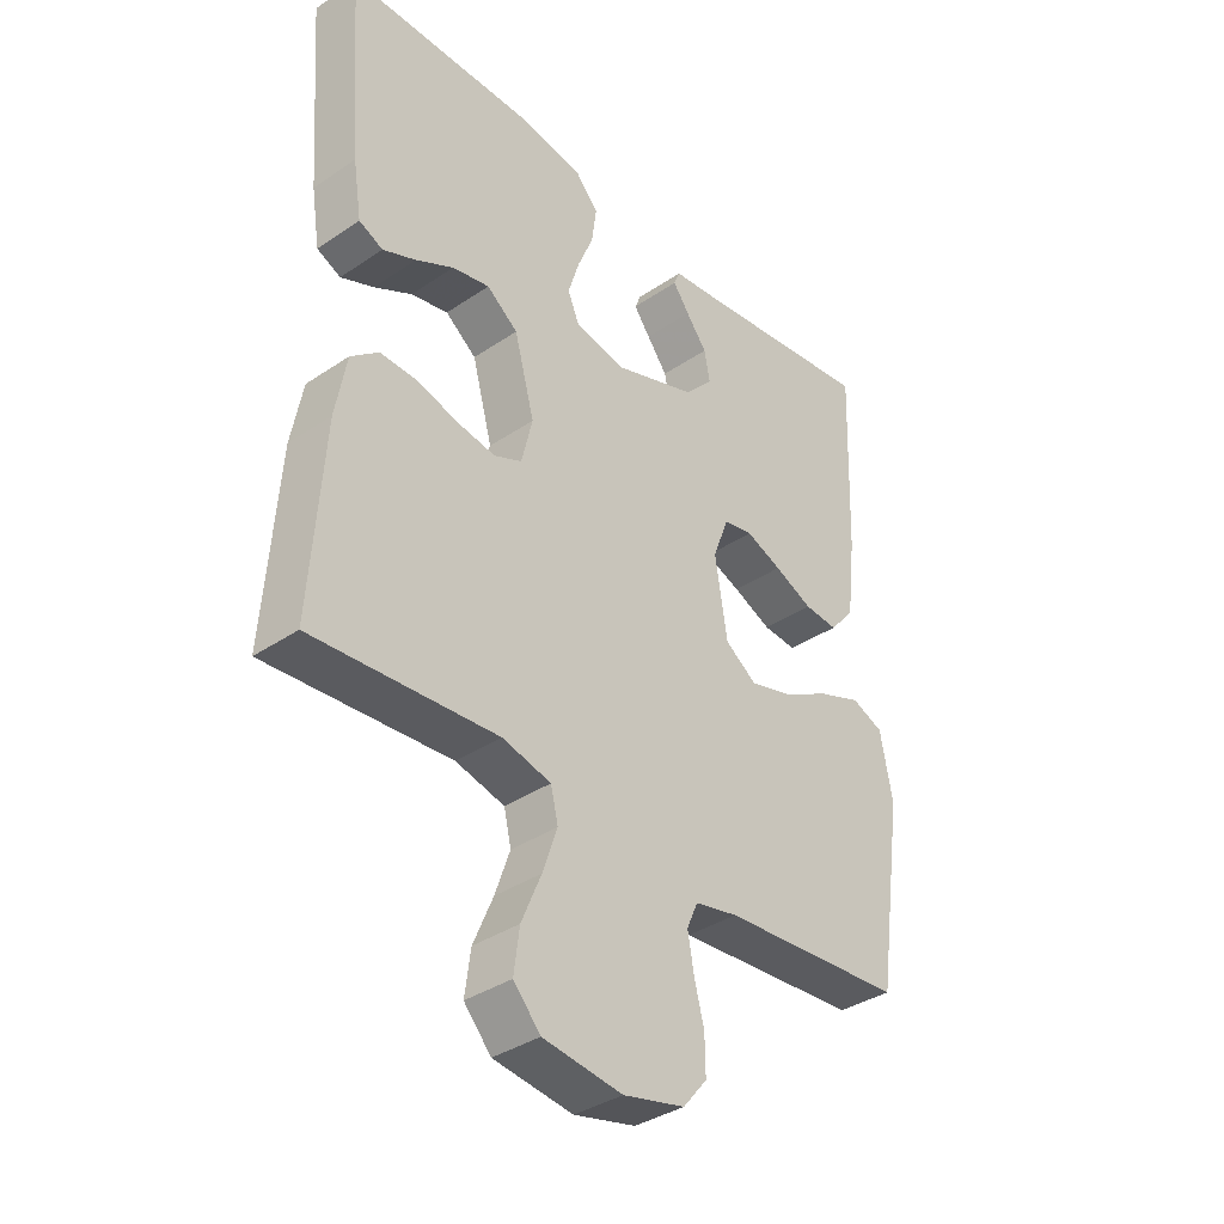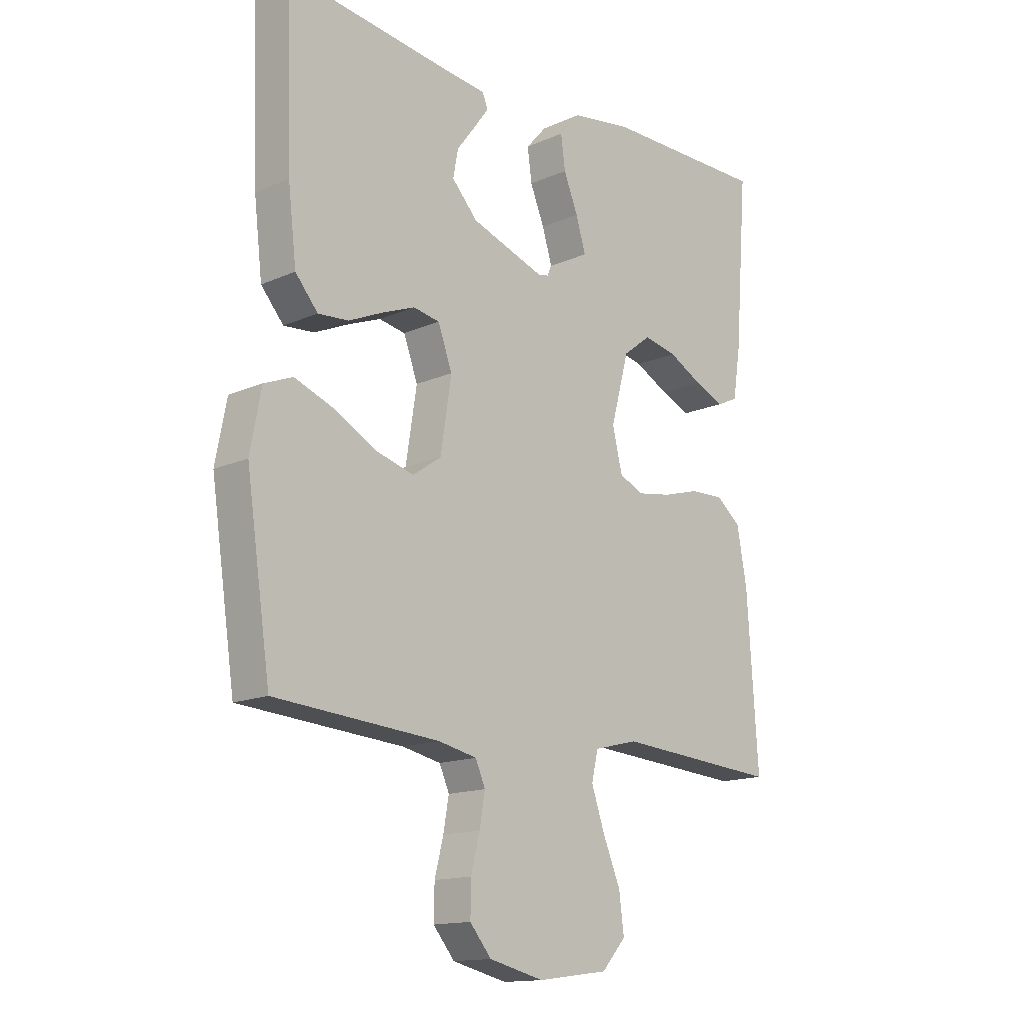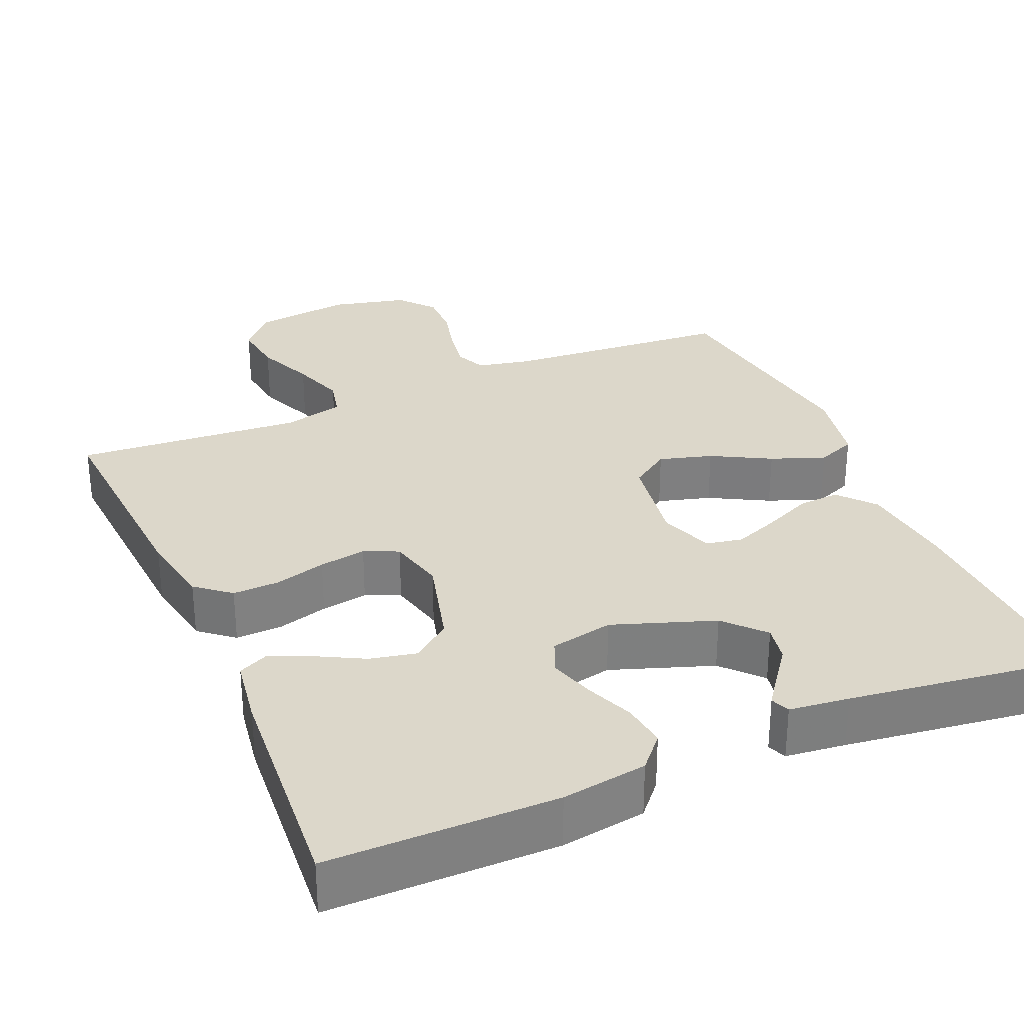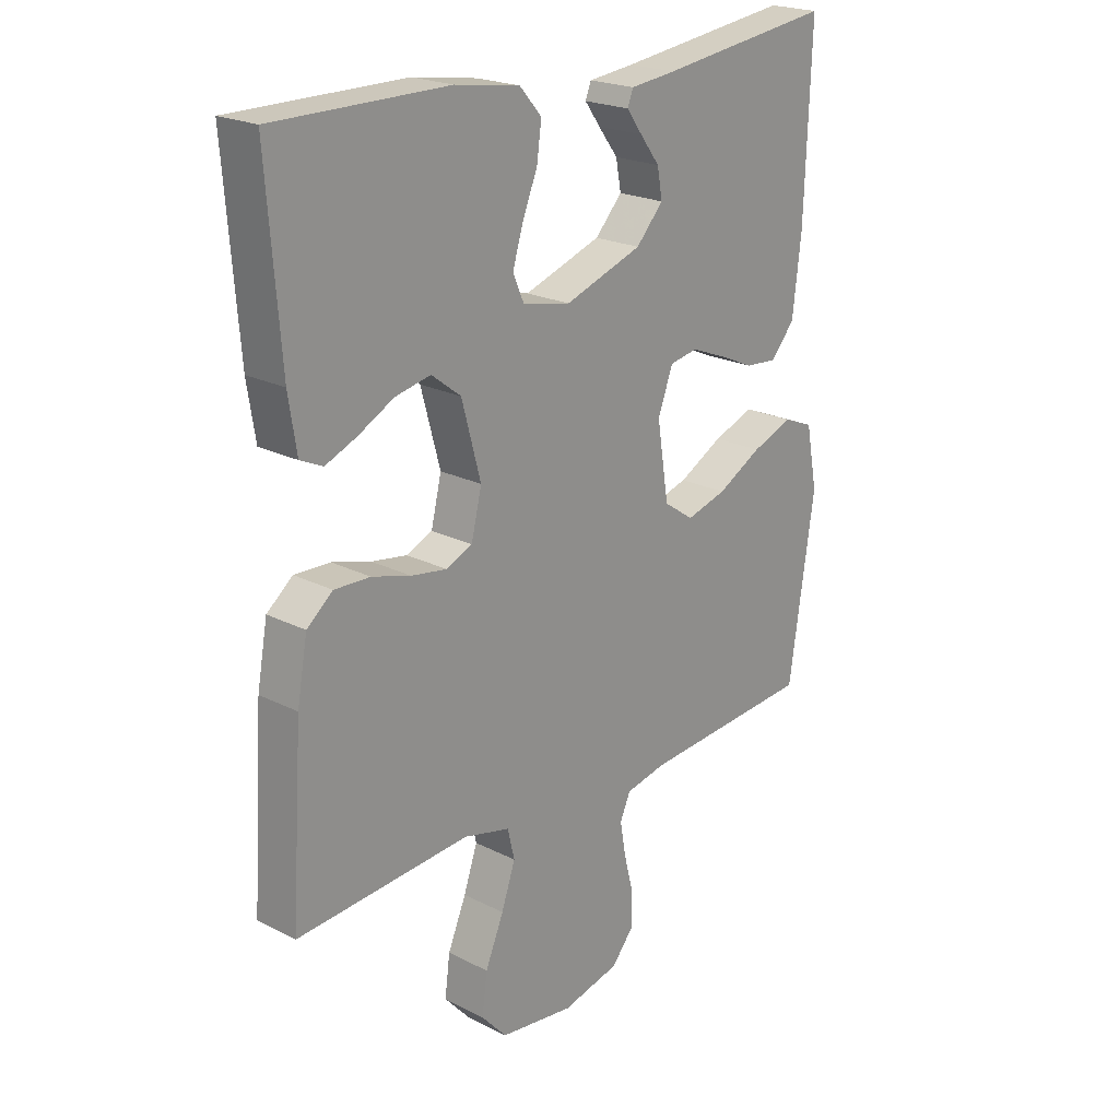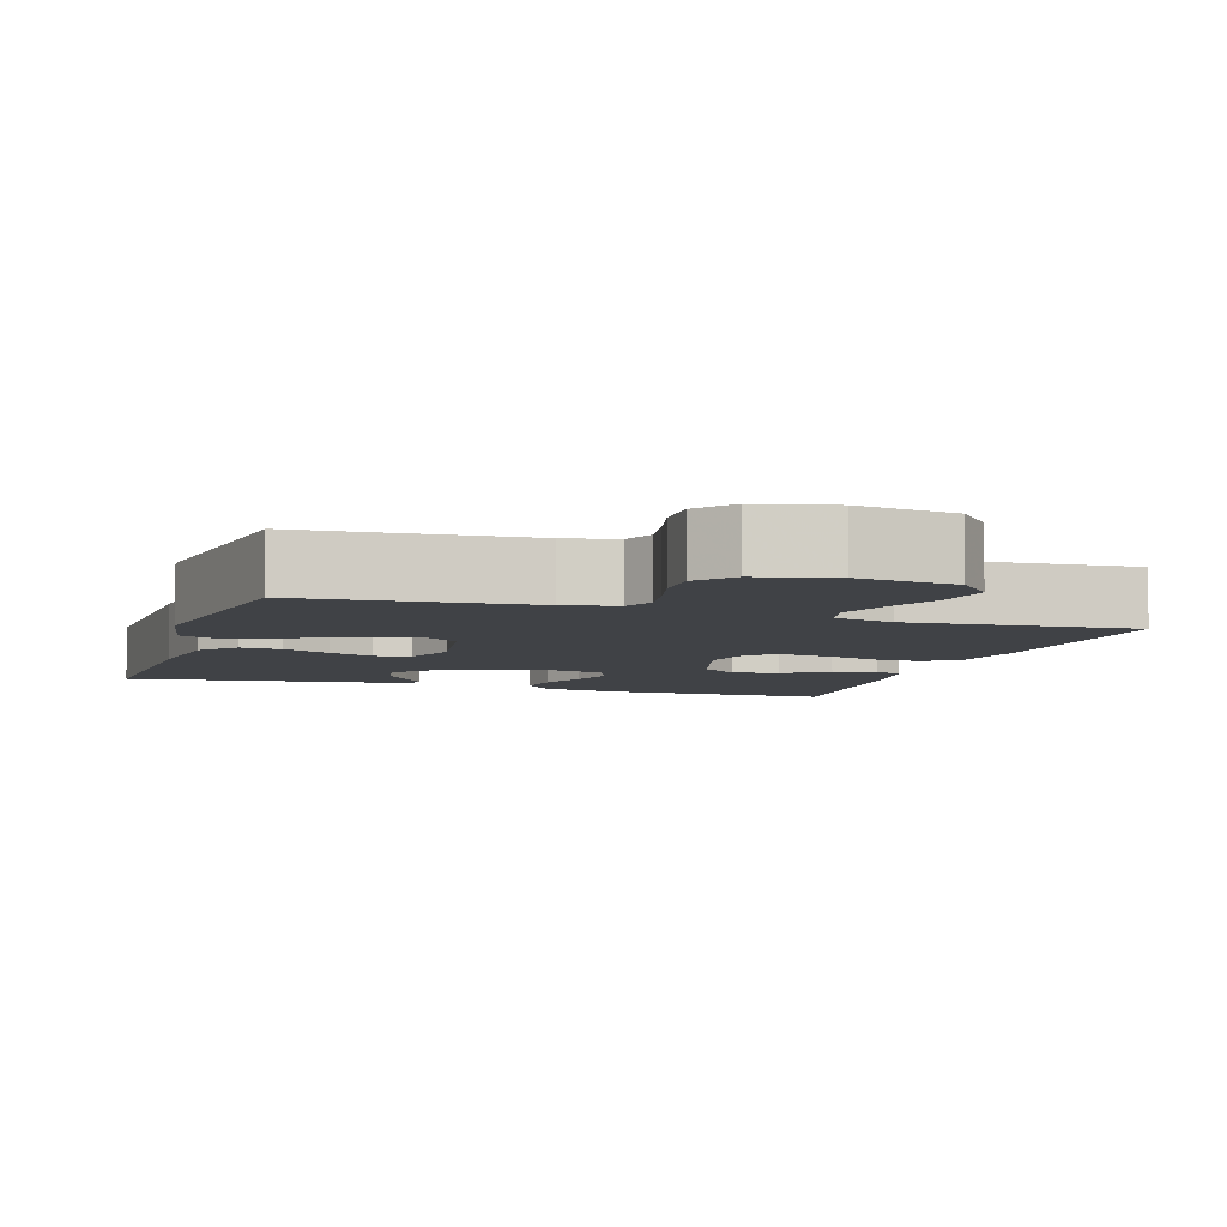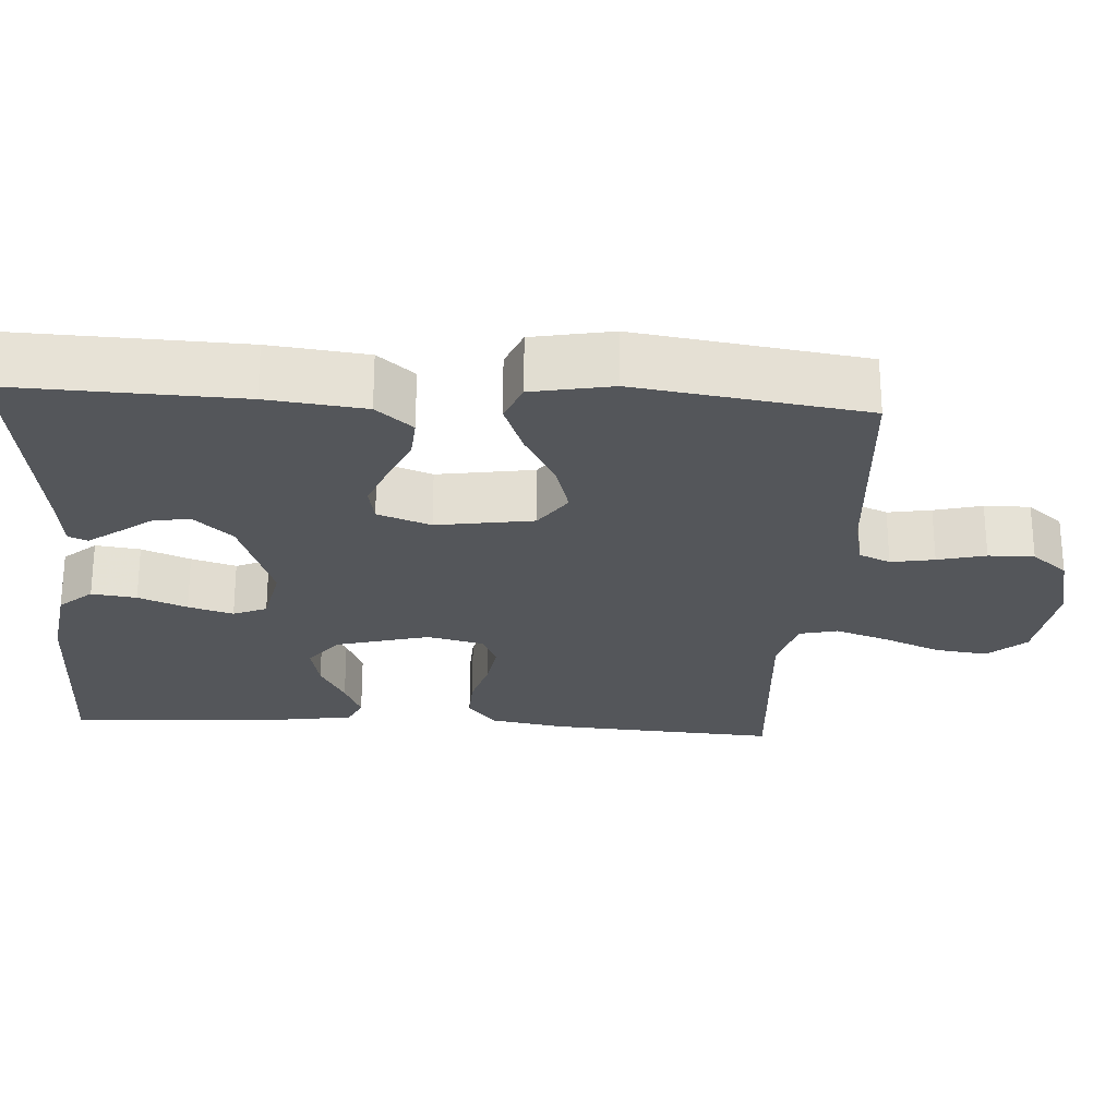
<metadata>
{"format":"obj","ext":"obj","renderer":"f3d","projection":"perspective","resolution":1024,"background":"white","views":[{"elev":-36.9,"azim":-48.9,"up":"+Z"},{"elev":-14.7,"azim":133.7,"up":"+Z"},{"elev":30.7,"azim":-23.3,"up":"+Y"},{"elev":21.7,"azim":-48.2,"up":"+Z"},{"elev":-6.3,"azim":162.2,"up":"+Y"},{"elev":-25.3,"azim":86.4,"up":"+Y"}]}
</metadata>
<code>
v 0.5 0.07 -0.5
v 0.2 0.07 -0.523
v 0.13 0.07 -0.538
v 0.112 0.07 -0.579
v 0.122 0.07 -0.636
v 0.138 0.07 -0.699
v 0.139 0.07 -0.759
v 0.1 0.07 -0.806
v 0 0.07 -0.83
v -0.129 0.07 -0.813
v -0.173 0.07 -0.764
v -0.164 0.07 -0.695
v -0.132 0.07 -0.619
v -0.108 0.07 -0.549
v -0.12 0.07 -0.498
v -0.2 0.07 -0.478
v -0.5 0.07 -0.5
v -0.48 0.07 -0.2
v -0.462 0.07 -0.101
v -0.417 0.07 -0.064
v -0.355 0.07 -0.066
v -0.288 0.07 -0.085
v -0.226 0.07 -0.095
v -0.181 0.07 -0.075
v -0.163 0.07 0
v -0.196 0.07 0.122
v -0.247 0.07 0.161
v -0.308 0.07 0.148
v -0.37 0.07 0.115
v -0.424 0.07 0.092
v -0.463 0.07 0.11
v -0.477 0.07 0.2
v -0.5 0.07 0.5
v -0.2 0.07 0.5
v -0.088 0.07 0.483
v -0.05 0.07 0.44
v -0.058 0.07 0.381
v -0.084 0.07 0.317
v -0.102 0.07 0.258
v -0.083 0.07 0.214
v 0 0.07 0.197
v 0.134 0.07 0.244
v 0.181 0.07 0.295
v 0.172 0.07 0.344
v 0.138 0.07 0.389
v 0.111 0.07 0.426
v 0.121 0.07 0.451
v 0.2 0.07 0.46
v 0.5 0.07 0.5
v 0.489 0.07 0.2
v 0.474 0.07 0.072
v 0.433 0.07 0.024
v 0.378 0.07 0.028
v 0.315 0.07 0.056
v 0.256 0.07 0.079
v 0.208 0.07 0.07
v 0.182 0.07 0
v 0.202 0.07 -0.127
v 0.254 0.07 -0.163
v 0.324 0.07 -0.143
v 0.401 0.07 -0.101
v 0.472 0.07 -0.074
v 0.524 0.07 -0.095
v 0.544 0.07 -0.2
v 0.5 0 -0.5
v 0.2 0 -0.523
v 0.13 0 -0.538
v 0.112 0 -0.579
v 0.122 0 -0.636
v 0.138 0 -0.699
v 0.139 0 -0.759
v 0.1 0 -0.806
v 0 0 -0.83
v -0.129 0 -0.813
v -0.173 0 -0.764
v -0.164 0 -0.695
v -0.132 0 -0.619
v -0.108 0 -0.549
v -0.12 0 -0.498
v -0.2 0 -0.478
v -0.5 0 -0.5
v -0.48 0 -0.2
v -0.462 0 -0.101
v -0.417 0 -0.064
v -0.355 0 -0.066
v -0.288 0 -0.085
v -0.226 0 -0.095
v -0.181 0 -0.075
v -0.163 0 0
v -0.196 0 0.122
v -0.247 0 0.161
v -0.308 0 0.148
v -0.37 0 0.115
v -0.424 0 0.092
v -0.463 0 0.11
v -0.477 0 0.2
v -0.5 0 0.5
v -0.2 0 0.5
v -0.088 0 0.483
v -0.05 0 0.44
v -0.058 0 0.381
v -0.084 0 0.317
v -0.102 0 0.258
v -0.083 0 0.214
v 0 0 0.197
v 0.134 0 0.244
v 0.181 0 0.295
v 0.172 0 0.344
v 0.138 0 0.389
v 0.111 0 0.426
v 0.121 0 0.451
v 0.2 0 0.46
v 0.5 0 0.5
v 0.489 0 0.2
v 0.474 0 0.072
v 0.433 0 0.024
v 0.378 0 0.028
v 0.315 0 0.056
v 0.256 0 0.079
v 0.208 0 0.07
v 0.182 0 0
v 0.202 0 -0.127
v 0.254 0 -0.163
v 0.324 0 -0.143
v 0.401 0 -0.101
v 0.472 0 -0.074
v 0.524 0 -0.095
v 0.544 0 -0.2
f 63 64 1 2
f 60 61 62 63
f 59 60 63 2
f 58 59 2 3
f 57 58 3 4
f 51 52 53 54
f 51 54 55
f 48 49 50 51
f 48 51 55
f 44 45 46 47
f 44 47 48
f 43 44 48 55
f 35 36 37 38
f 35 38 39
f 34 35 39
f 33 34 39
f 32 33 39 40
f 28 29 30 31
f 28 31 32 40
f 19 20 21 22
f 19 22 23
f 16 17 18 19
f 15 16 19 23
f 10 11 12 13
f 10 13 14
f 9 10 14
f 8 9 14 15
f 5 6 7 8
f 4 5 8 15
f 42 43 55 56
f 41 42 56 57
f 27 28 40
f 26 27 40 41
f 25 26 41 57
f 4 15 23 24
f 4 24 25 57
f 66 65 128 127
f 127 126 125 124
f 66 127 124 123
f 67 66 123 122
f 68 67 122 121
f 118 117 116 115
f 119 118 115
f 115 114 113 112
f 119 115 112
f 111 110 109 108
f 112 111 108
f 119 112 108 107
f 102 101 100 99
f 103 102 99
f 103 99 98
f 103 98 97
f 104 103 97 96
f 95 94 93 92
f 104 96 95 92
f 86 85 84 83
f 87 86 83
f 83 82 81 80
f 87 83 80 79
f 77 76 75 74
f 78 77 74
f 78 74 73
f 79 78 73 72
f 72 71 70 69
f 79 72 69 68
f 120 119 107 106
f 121 120 106 105
f 104 92 91
f 105 104 91 90
f 121 105 90 89
f 88 87 79 68
f 121 89 88 68
f 1 65 66 2
f 2 66 67 3
f 3 67 68 4
f 4 68 69 5
f 5 69 70 6
f 6 70 71 7
f 7 71 72 8
f 8 72 73 9
f 9 73 74 10
f 10 74 75 11
f 11 75 76 12
f 12 76 77 13
f 13 77 78 14
f 14 78 79 15
f 15 79 80 16
f 16 80 81 17
f 17 81 82 18
f 18 82 83 19
f 19 83 84 20
f 20 84 85 21
f 21 85 86 22
f 22 86 87 23
f 23 87 88 24
f 24 88 89 25
f 25 89 90 26
f 26 90 91 27
f 27 91 92 28
f 28 92 93 29
f 29 93 94 30
f 30 94 95 31
f 31 95 96 32
f 32 96 97 33
f 33 97 98 34
f 34 98 99 35
f 35 99 100 36
f 36 100 101 37
f 37 101 102 38
f 38 102 103 39
f 39 103 104 40
f 40 104 105 41
f 41 105 106 42
f 42 106 107 43
f 43 107 108 44
f 44 108 109 45
f 45 109 110 46
f 46 110 111 47
f 47 111 112 48
f 48 112 113 49
f 49 113 114 50
f 50 114 115 51
f 51 115 116 52
f 52 116 117 53
f 53 117 118 54
f 54 118 119 55
f 55 119 120 56
f 56 120 121 57
f 57 121 122 58
f 58 122 123 59
f 59 123 124 60
f 60 124 125 61
f 61 125 126 62
f 62 126 127 63
f 63 127 128 64
f 64 128 65 1

</code>
